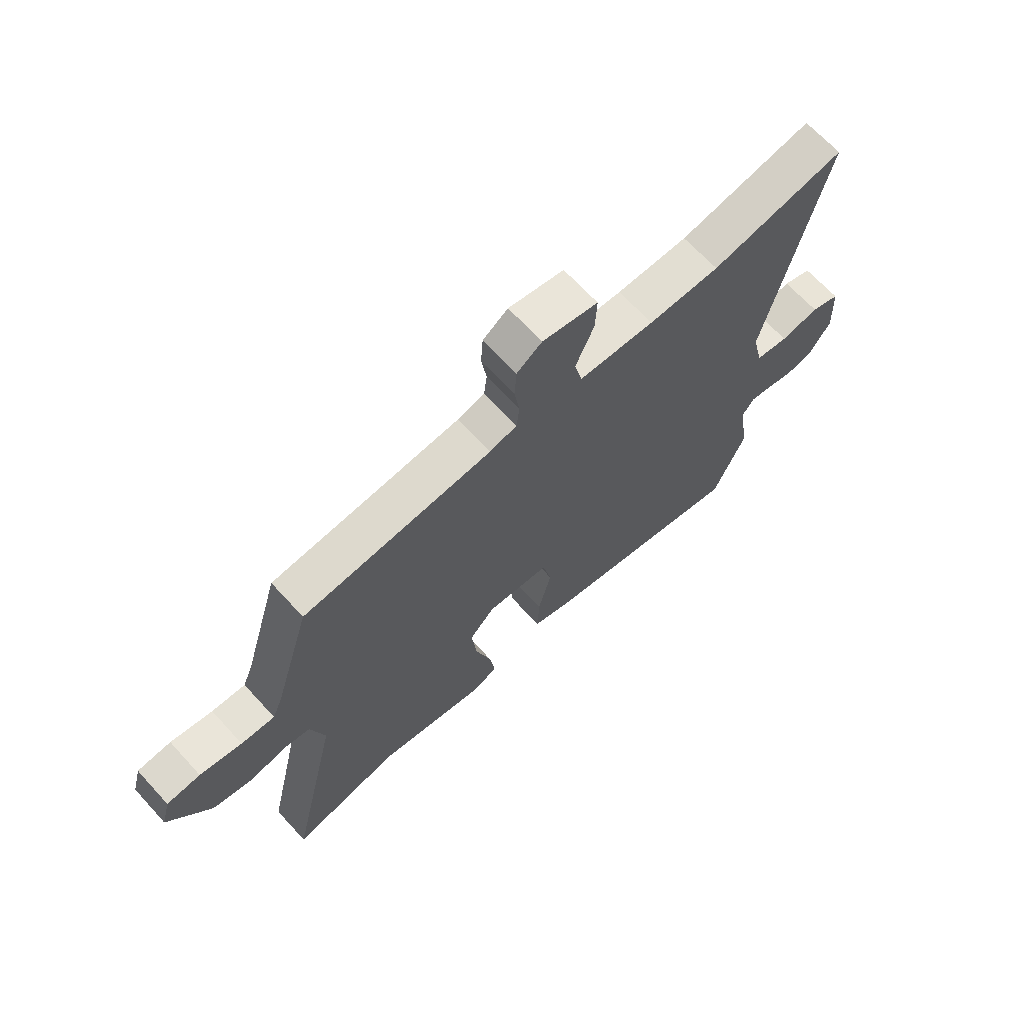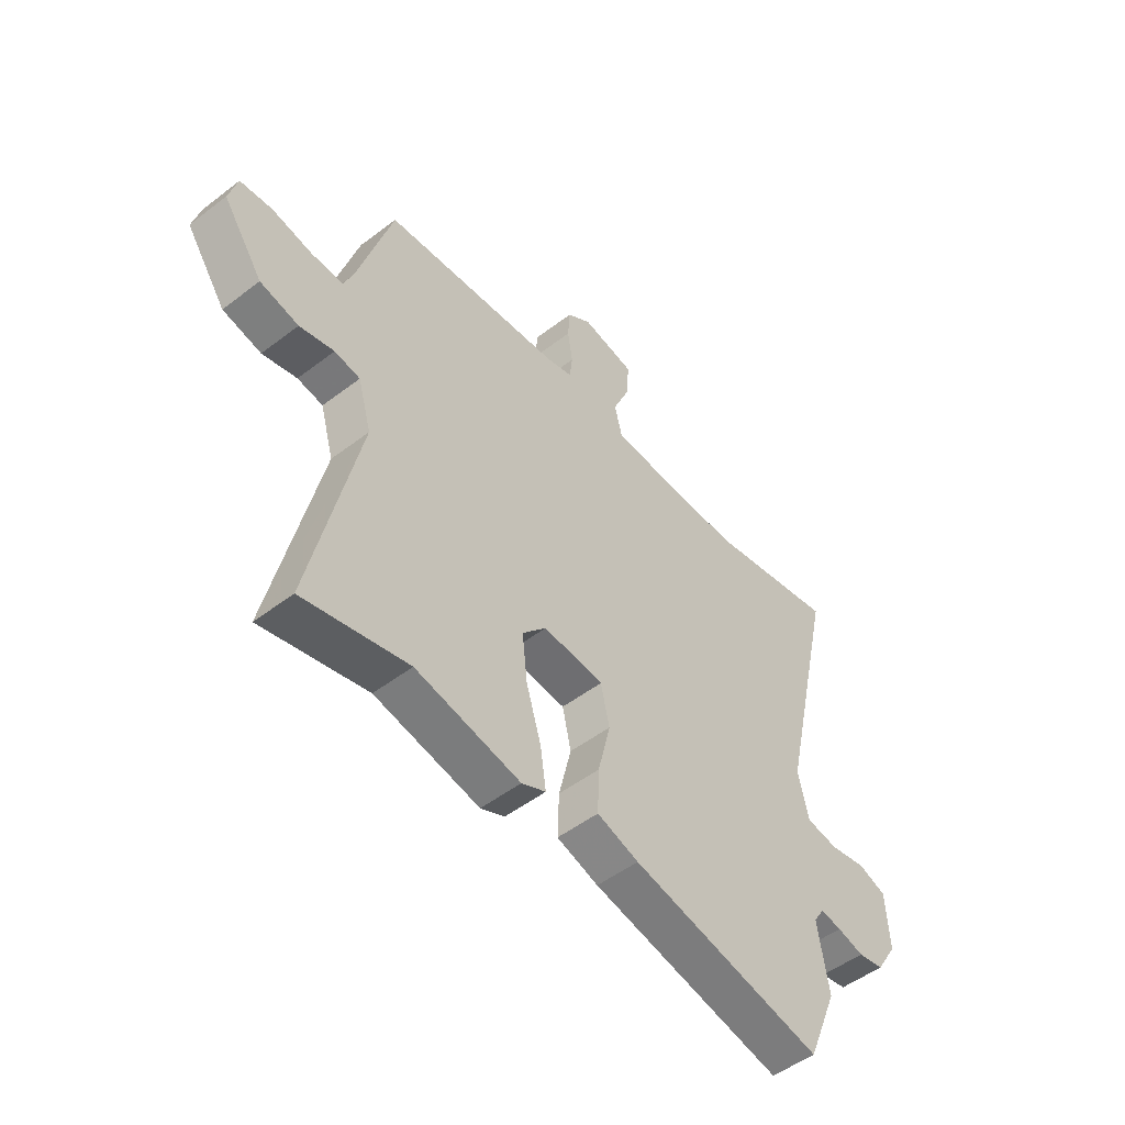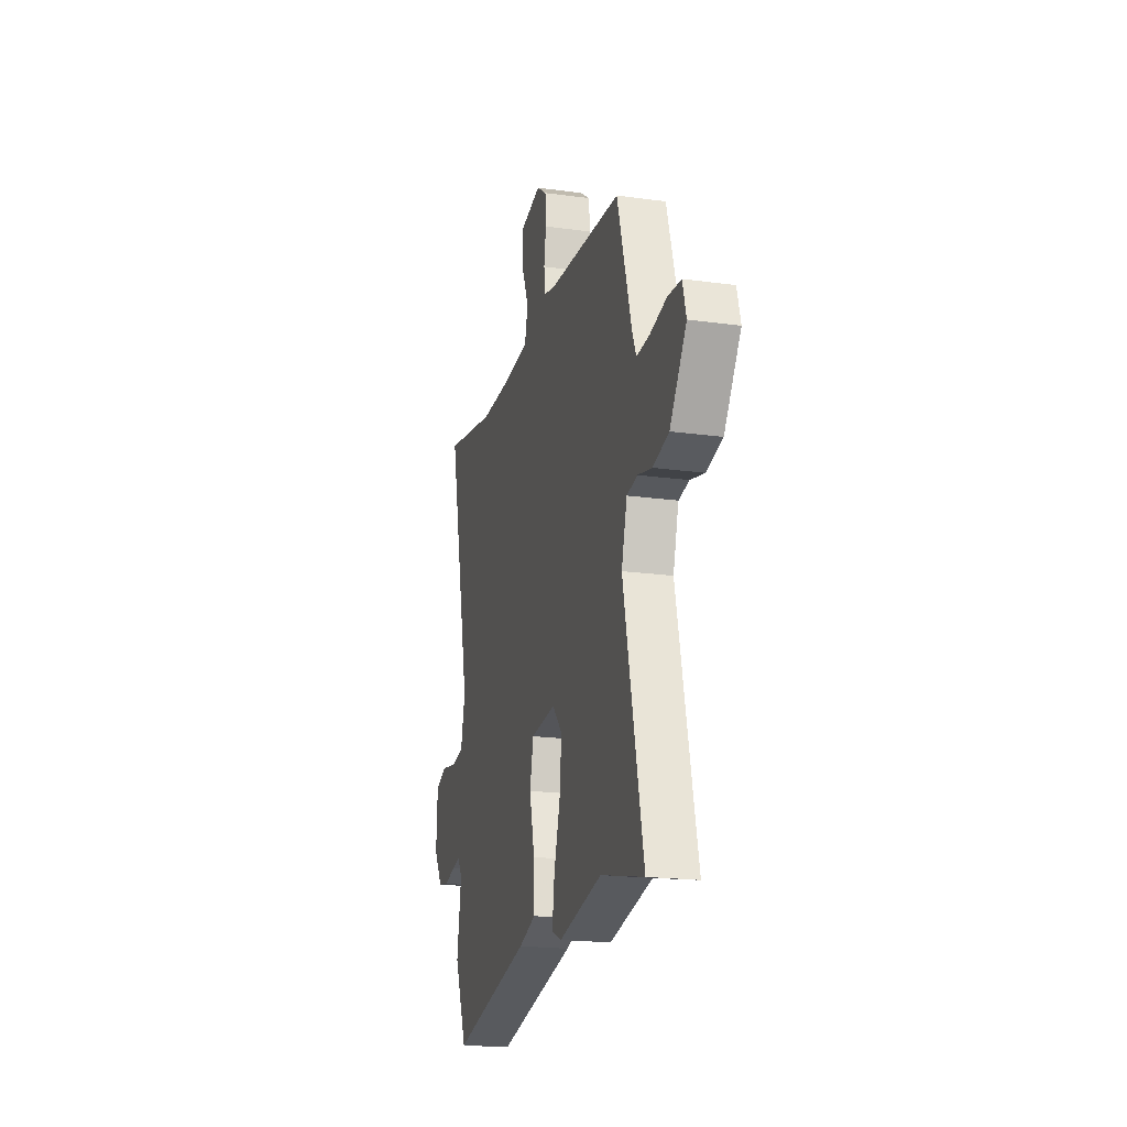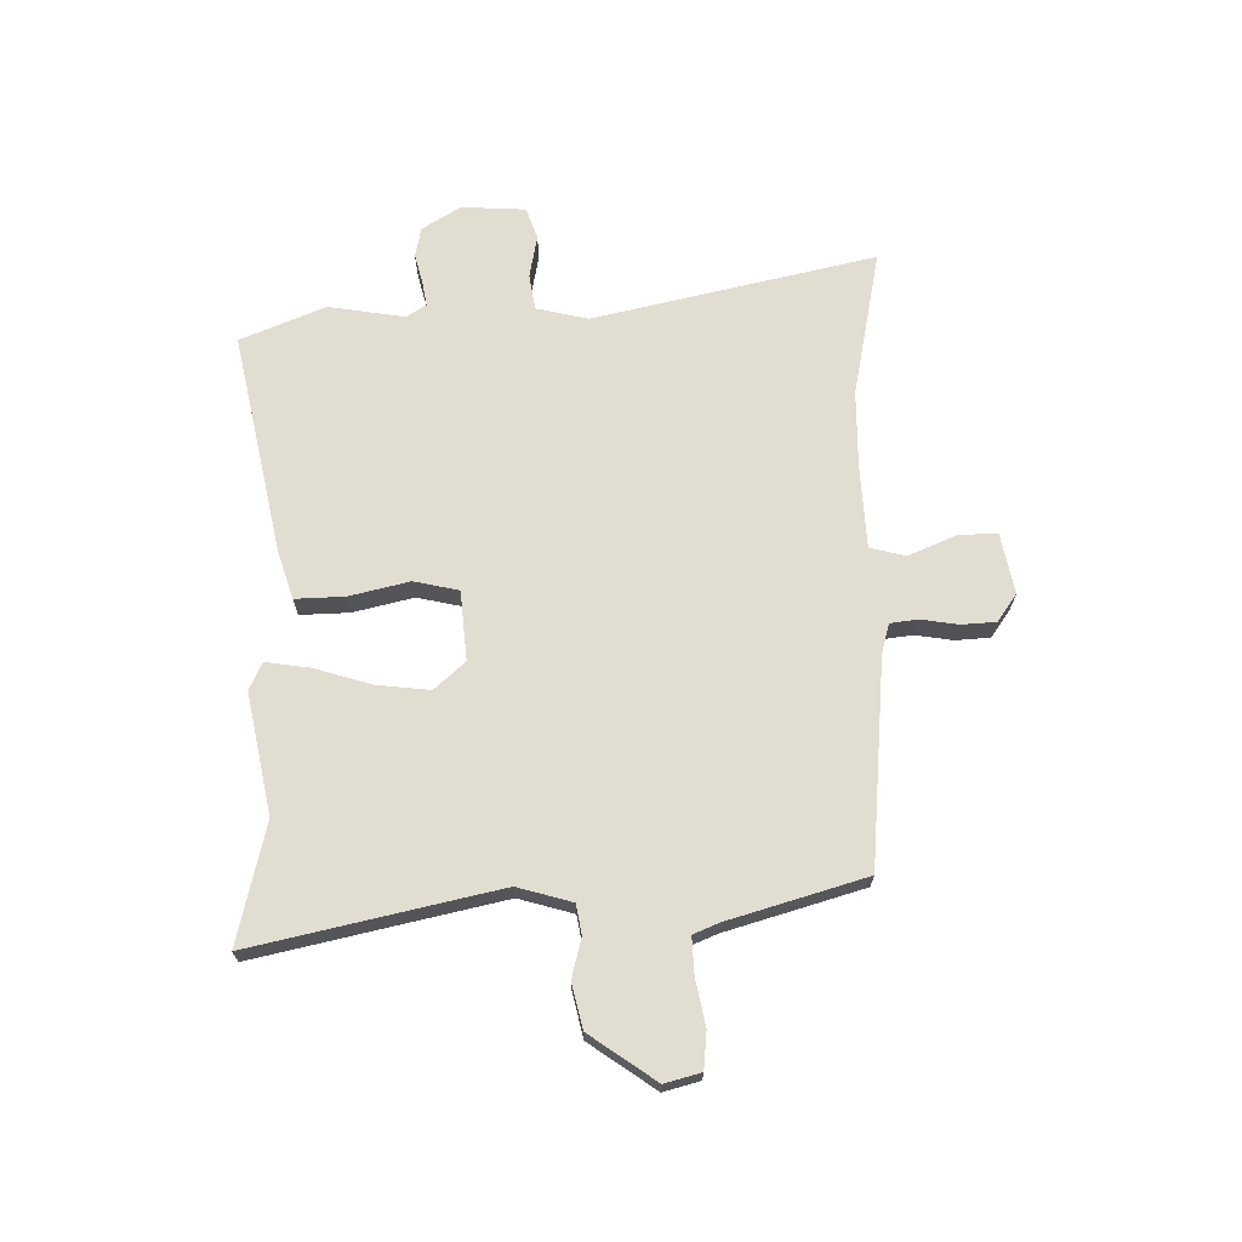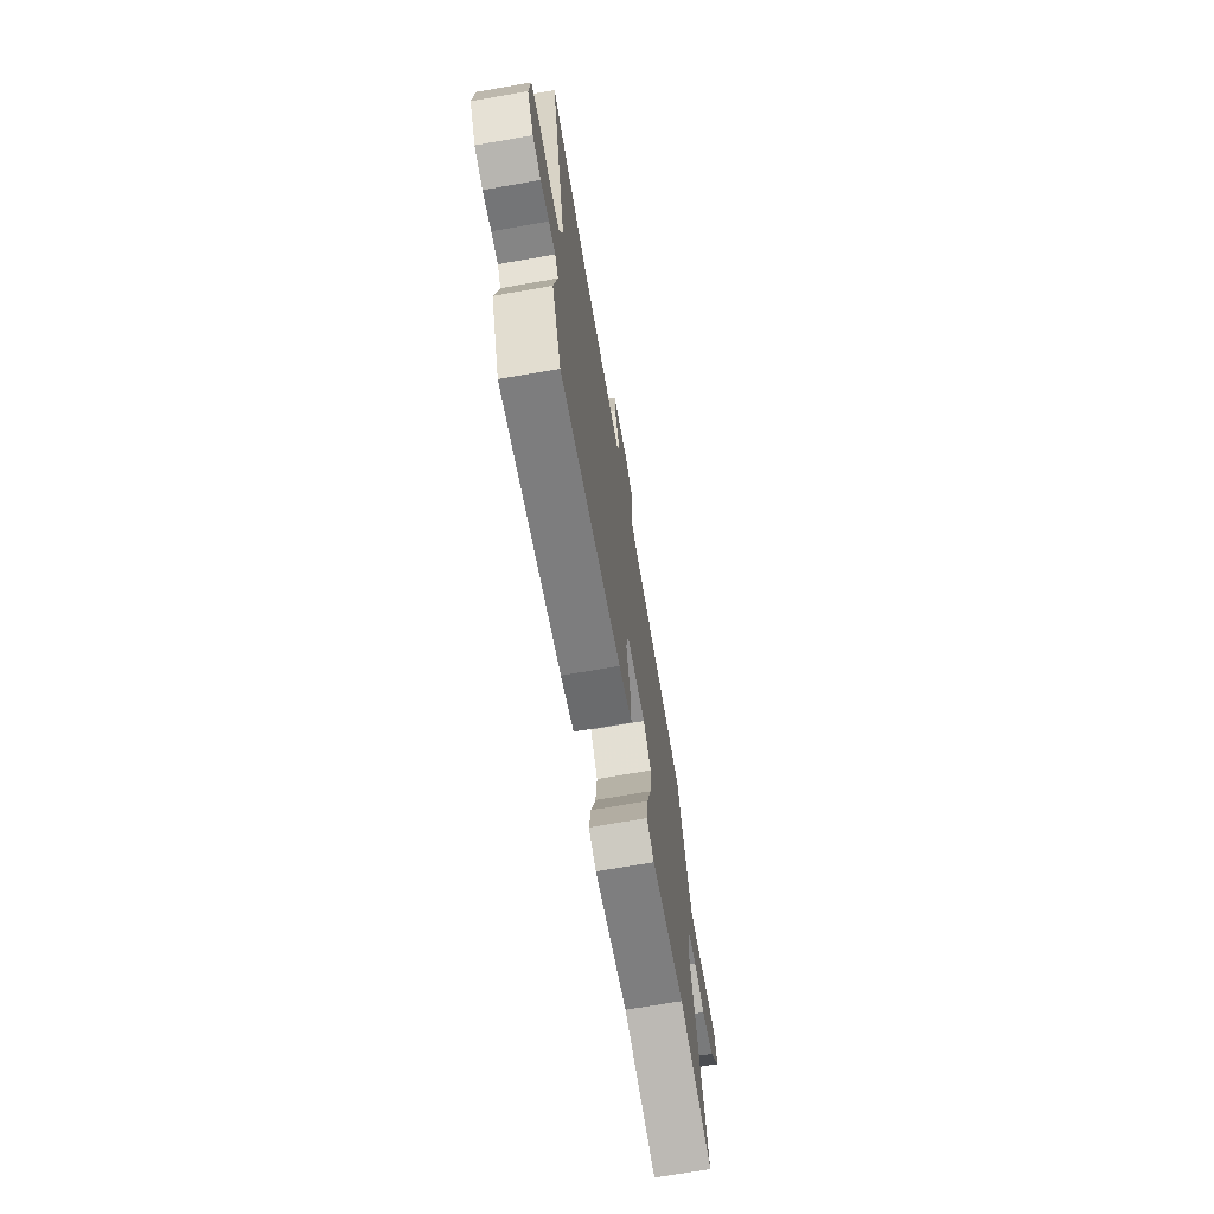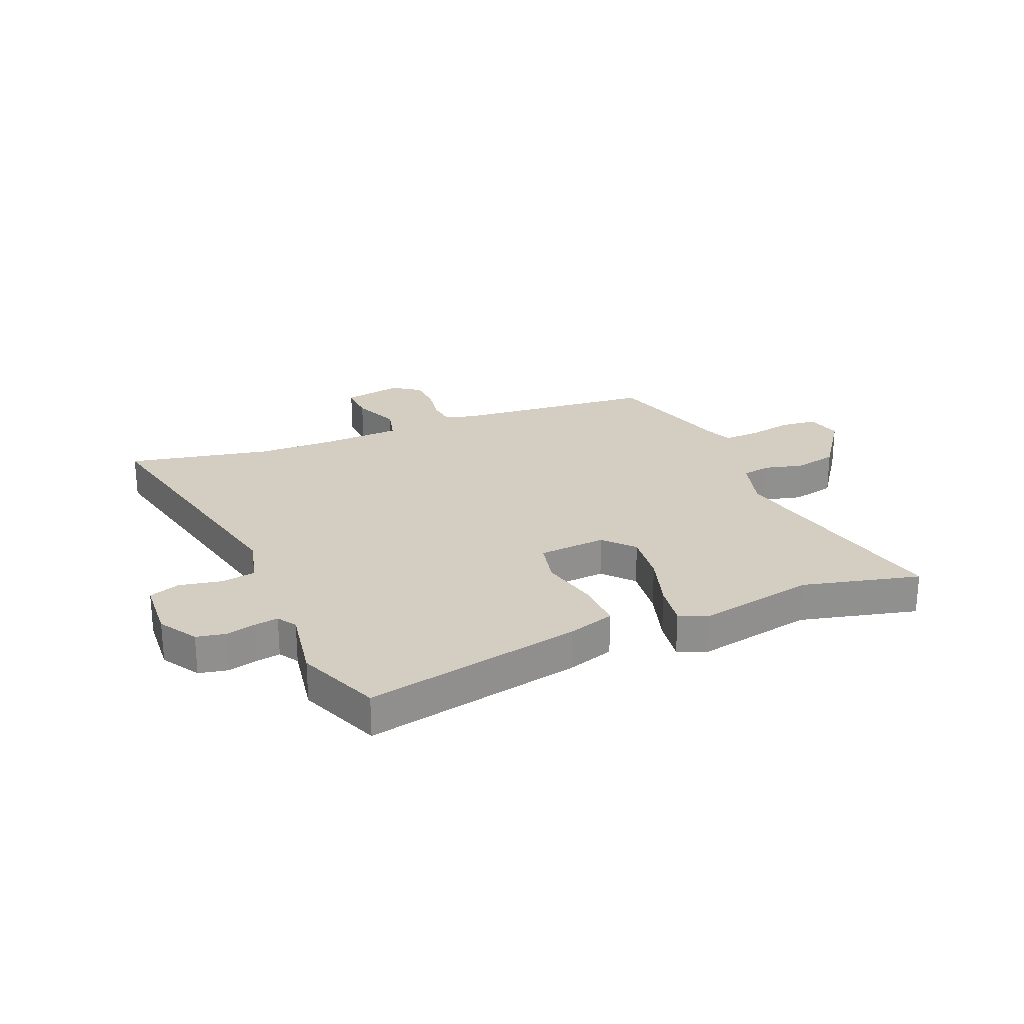
<metadata>
{"format":"obj","ext":"obj","renderer":"f3d","projection":"perspective","resolution":1024,"background":"white","views":[{"elev":67.4,"azim":-42.5,"up":"+Z"},{"elev":-50.8,"azim":-50.1,"up":"+Z"},{"elev":-19.9,"azim":-104.2,"up":"+Z"},{"elev":68.6,"azim":-90.8,"up":"+Y"},{"elev":-70.8,"azim":99.9,"up":"+Z"},{"elev":24.9,"azim":157.9,"up":"+Y"}]}
</metadata>
<code>
v 0.366 0.07 0.474
v 0.622 0.07 0.524
v 0.51 0.07 0.034
v 0.531 0.07 -0.056
v 0.594 0.07 -0.066
v 0.668 0.07 -0.052
v 0.723 0.07 -0.072
v 0.729 0.07 -0.183
v 0.687 0.07 -0.25
v 0.635 0.07 -0.26
v 0.582 0.07 -0.246
v 0.54 0.07 -0.239
v 0.518 0.07 -0.273
v 0.539 0.07 -0.406
v 0.478 0.07 -0.553
v 0.093 0.07 -0.471
v 0.01 0.07 -0.444
v 0.013 0.07 -0.358
v 0.038 0.07 -0.254
v 0.021 0.07 -0.176
v -0.1 0.07 -0.165
v -0.148 0.07 -0.218
v -0.138 0.07 -0.31
v -0.108 0.07 -0.41
v -0.097 0.07 -0.487
v -0.145 0.07 -0.509
v -0.354 0.07 -0.466
v -0.563 0.07 -0.515
v -0.468 0.07 -0.09
v -0.495 0.07 0.005
v -0.546 0.07 0.014
v -0.615 0.07 -0.003
v -0.692 0.07 0.015
v -0.772 0.07 0.13
v -0.755 0.07 0.193
v -0.691 0.07 0.199
v -0.611 0.07 0.183
v -0.547 0.07 0.18
v -0.528 0.07 0.226
v -0.458 0.07 0.462
v -0.097 0.07 0.493
v -0.045 0.07 0.507
v -0.039 0.07 0.556
v -0.049 0.07 0.62
v -0.045 0.07 0.68
v 0.003 0.07 0.714
v 0.109 0.07 0.693
v 0.106 0.07 0.625
v 0.071 0.07 0.543
v 0.086 0.07 0.481
v 0.23 0.07 0.473
v 0.366 0 0.474
v 0.622 0 0.524
v 0.51 0 0.034
v 0.531 0 -0.056
v 0.594 0 -0.066
v 0.668 0 -0.052
v 0.723 0 -0.072
v 0.729 0 -0.183
v 0.687 0 -0.25
v 0.635 0 -0.26
v 0.582 0 -0.246
v 0.54 0 -0.239
v 0.518 0 -0.273
v 0.539 0 -0.406
v 0.478 0 -0.553
v 0.093 0 -0.471
v 0.01 0 -0.444
v 0.013 0 -0.358
v 0.038 0 -0.254
v 0.021 0 -0.176
v -0.1 0 -0.165
v -0.148 0 -0.218
v -0.138 0 -0.31
v -0.108 0 -0.41
v -0.097 0 -0.487
v -0.145 0 -0.509
v -0.354 0 -0.466
v -0.563 0 -0.515
v -0.468 0 -0.09
v -0.495 0 0.005
v -0.546 0 0.014
v -0.615 0 -0.003
v -0.692 0 0.015
v -0.772 0 0.13
v -0.755 0 0.193
v -0.691 0 0.199
v -0.611 0 0.183
v -0.547 0 0.18
v -0.528 0 0.226
v -0.458 0 0.462
v -0.097 0 0.493
v -0.045 0 0.507
v -0.039 0 0.556
v -0.049 0 0.62
v -0.045 0 0.68
v 0.003 0 0.714
v 0.109 0 0.693
v 0.106 0 0.625
v 0.071 0 0.543
v 0.086 0 0.481
v 0.23 0 0.473
f 47 48 49
f 46 47 49
f 45 46 49
f 44 45 49
f 43 44 49
f 42 43 49 50
f 41 42 50
f 39 40 41 50
f 38 39 50 51
f 35 36 37
f 34 35 37
f 33 34 37
f 32 33 37
f 31 32 37
f 30 31 37 38
f 27 28 29
f 27 29 30
f 26 27 30
f 25 26 30
f 24 25 30
f 23 24 30
f 22 23 30 38
f 17 18 19
f 16 17 19
f 15 16 19
f 14 15 19
f 13 14 19
f 12 13 19 20
f 9 10 11
f 8 9 11
f 7 8 11
f 6 7 11
f 5 6 11
f 4 5 11 12
f 3 4 12 20
f 3 20 21
f 2 3 21
f 1 2 21
f 22 38 51
f 21 22 51
f 1 21 51
f 100 99 98
f 100 98 97
f 100 97 96
f 100 96 95
f 100 95 94
f 101 100 94 93
f 101 93 92
f 101 92 91 90
f 102 101 90 89
f 88 87 86
f 88 86 85
f 88 85 84
f 88 84 83
f 88 83 82
f 89 88 82 81
f 80 79 78
f 81 80 78
f 81 78 77
f 81 77 76
f 81 76 75
f 81 75 74
f 89 81 74 73
f 70 69 68
f 70 68 67
f 70 67 66
f 70 66 65
f 70 65 64
f 71 70 64 63
f 62 61 60
f 62 60 59
f 62 59 58
f 62 58 57
f 62 57 56
f 63 62 56 55
f 71 63 55 54
f 72 71 54
f 72 54 53
f 72 53 52
f 102 89 73
f 102 73 72
f 102 72 52
f 1 52 53 2
f 2 53 54 3
f 3 54 55 4
f 4 55 56 5
f 5 56 57 6
f 6 57 58 7
f 7 58 59 8
f 8 59 60 9
f 9 60 61 10
f 10 61 62 11
f 11 62 63 12
f 12 63 64 13
f 13 64 65 14
f 14 65 66 15
f 15 66 67 16
f 16 67 68 17
f 17 68 69 18
f 18 69 70 19
f 19 70 71 20
f 20 71 72 21
f 21 72 73 22
f 22 73 74 23
f 23 74 75 24
f 24 75 76 25
f 25 76 77 26
f 26 77 78 27
f 27 78 79 28
f 28 79 80 29
f 29 80 81 30
f 30 81 82 31
f 31 82 83 32
f 32 83 84 33
f 33 84 85 34
f 34 85 86 35
f 35 86 87 36
f 36 87 88 37
f 37 88 89 38
f 38 89 90 39
f 39 90 91 40
f 40 91 92 41
f 41 92 93 42
f 42 93 94 43
f 43 94 95 44
f 44 95 96 45
f 45 96 97 46
f 46 97 98 47
f 47 98 99 48
f 48 99 100 49
f 49 100 101 50
f 50 101 102 51
f 51 102 52 1

</code>
